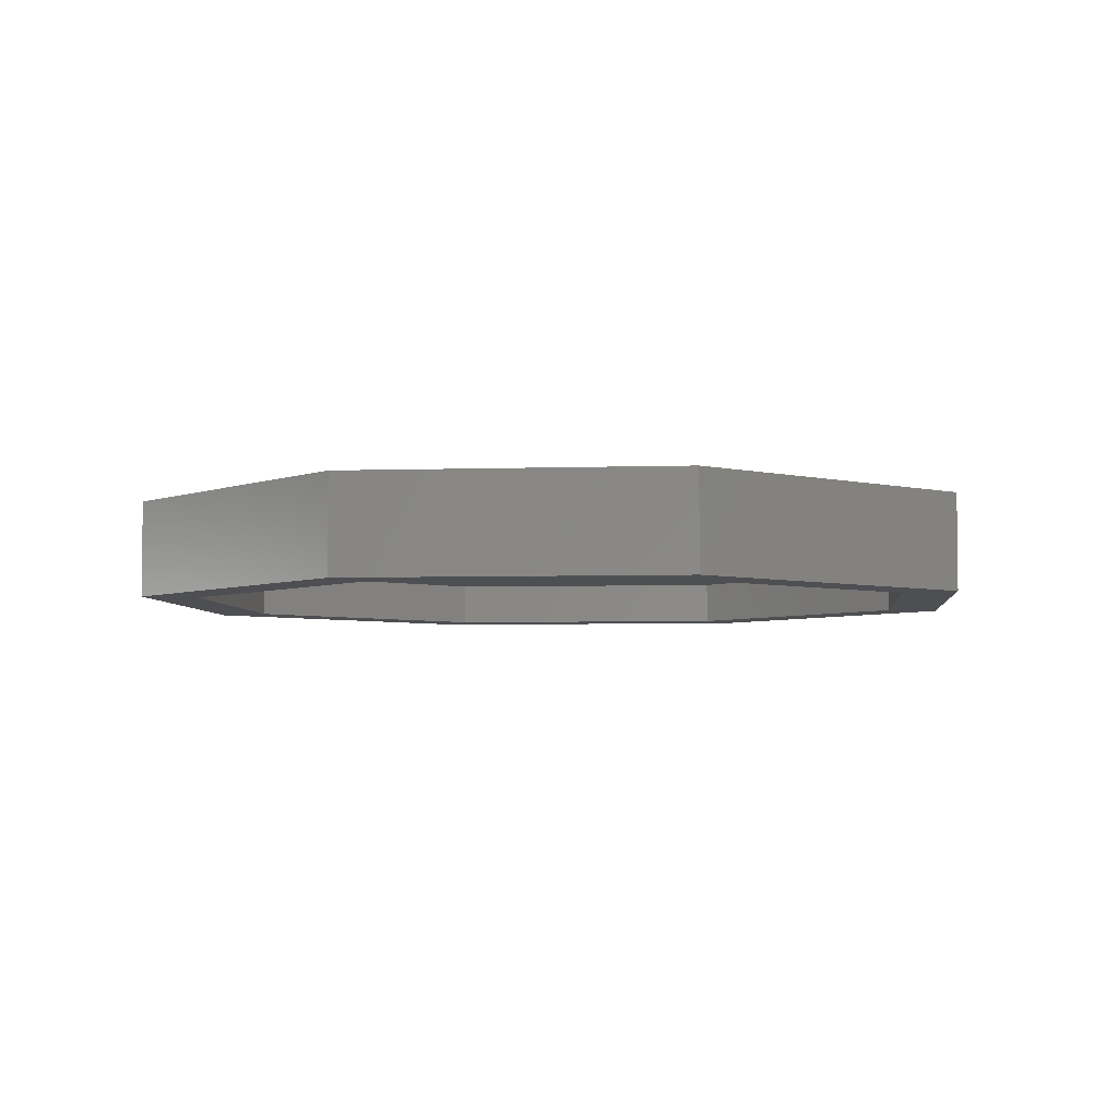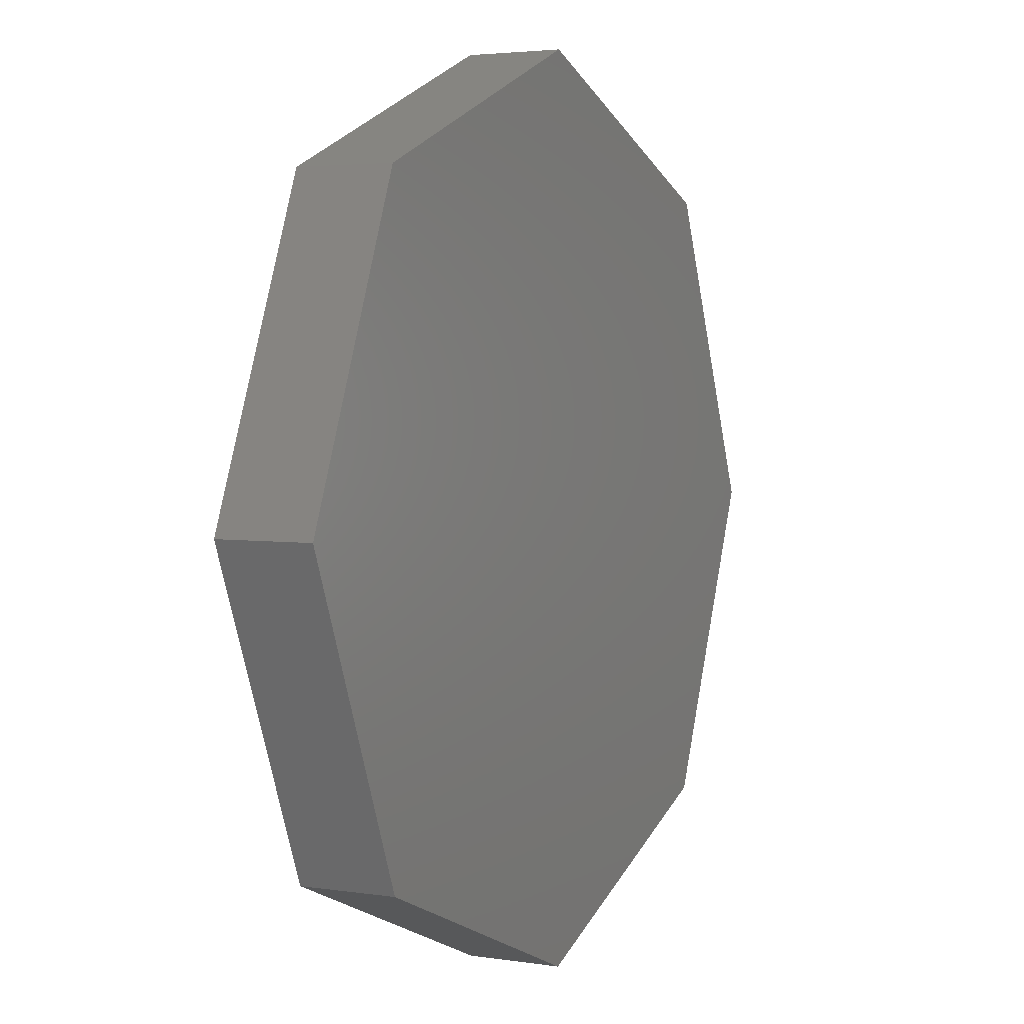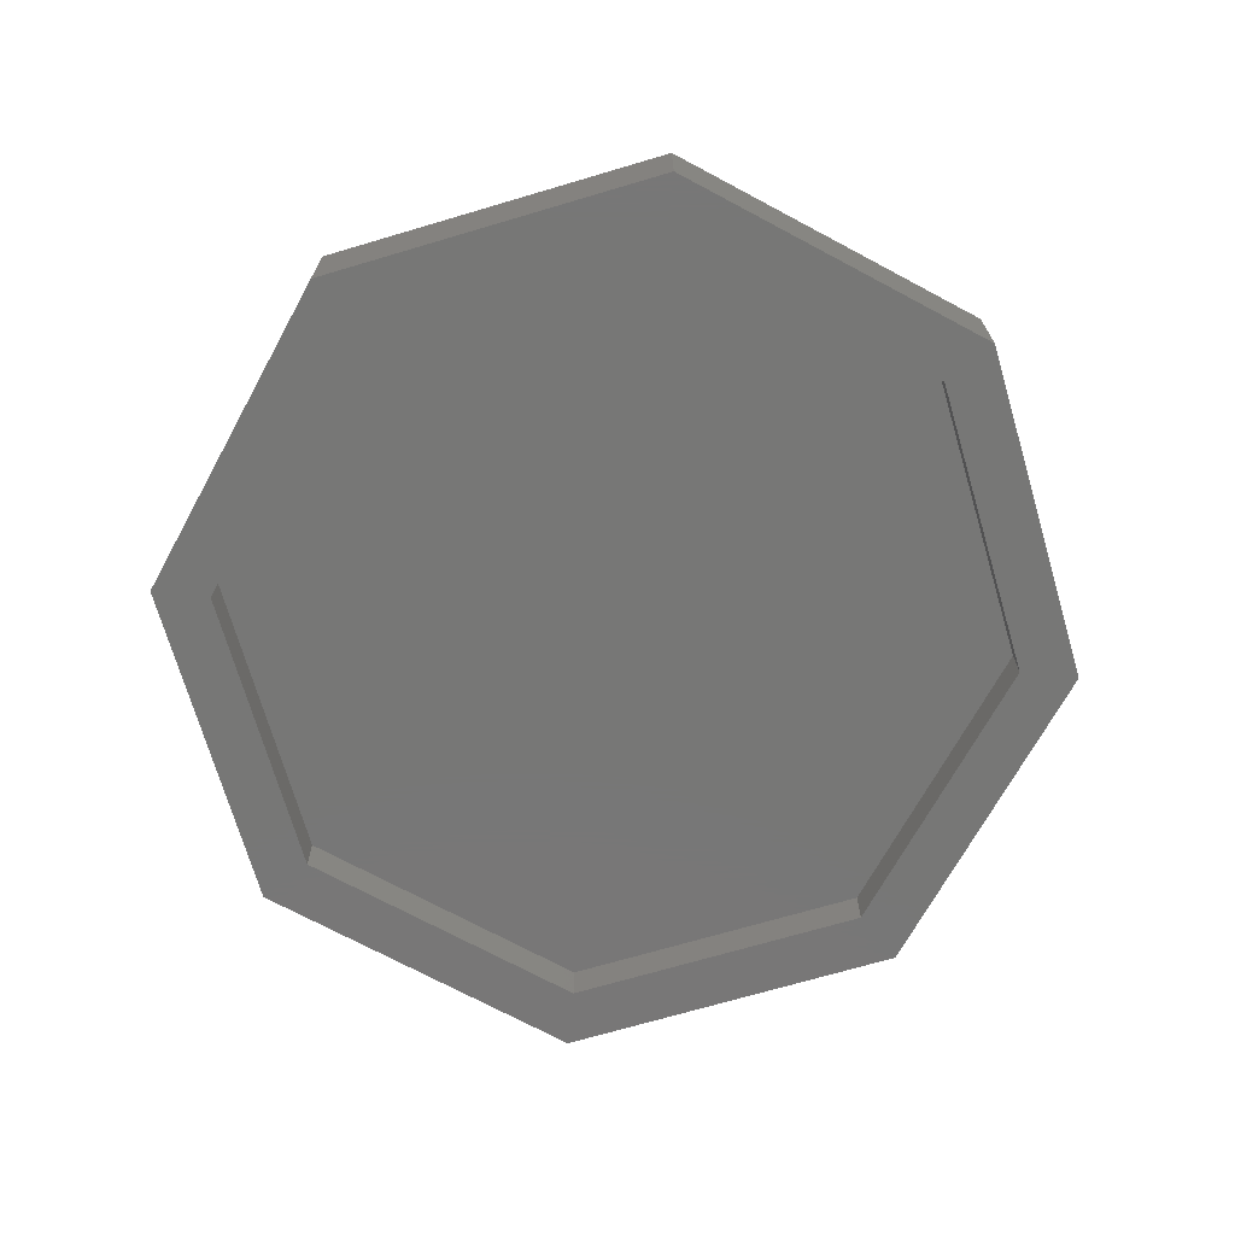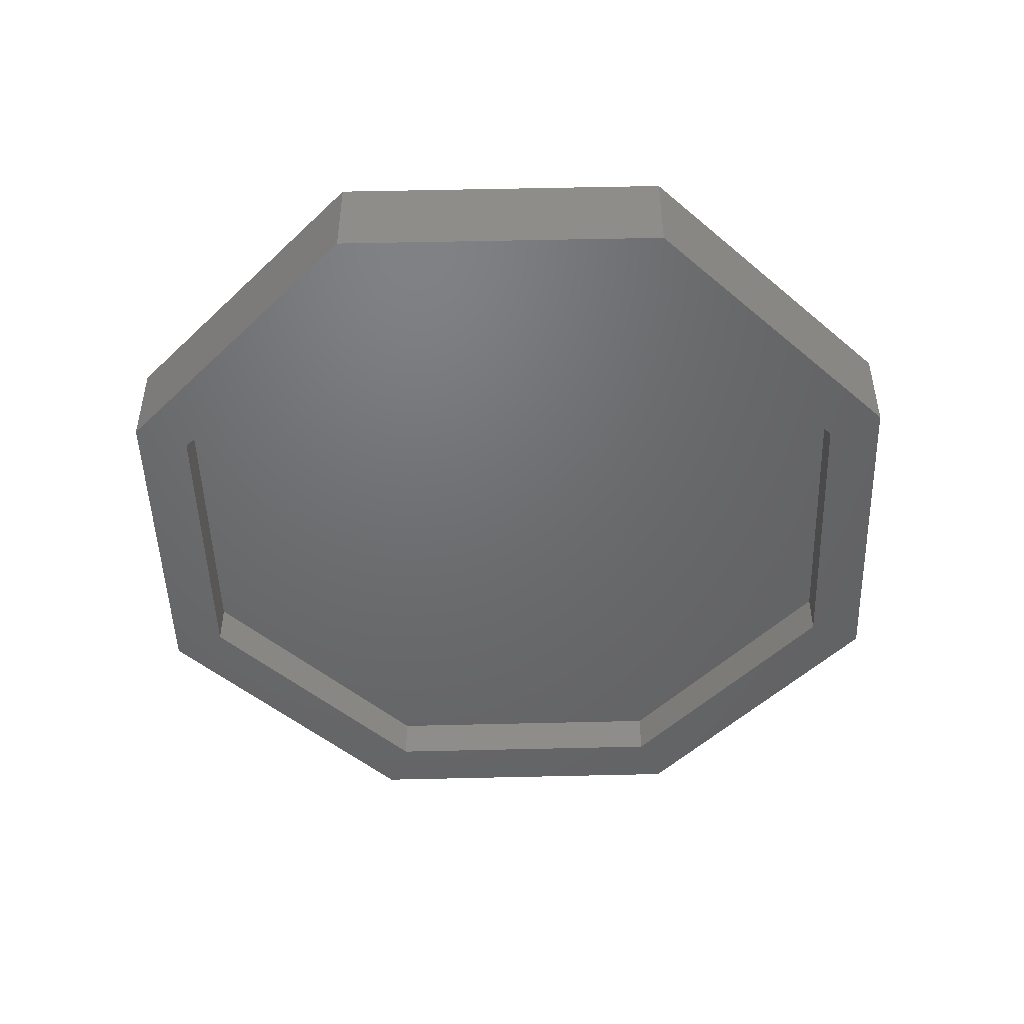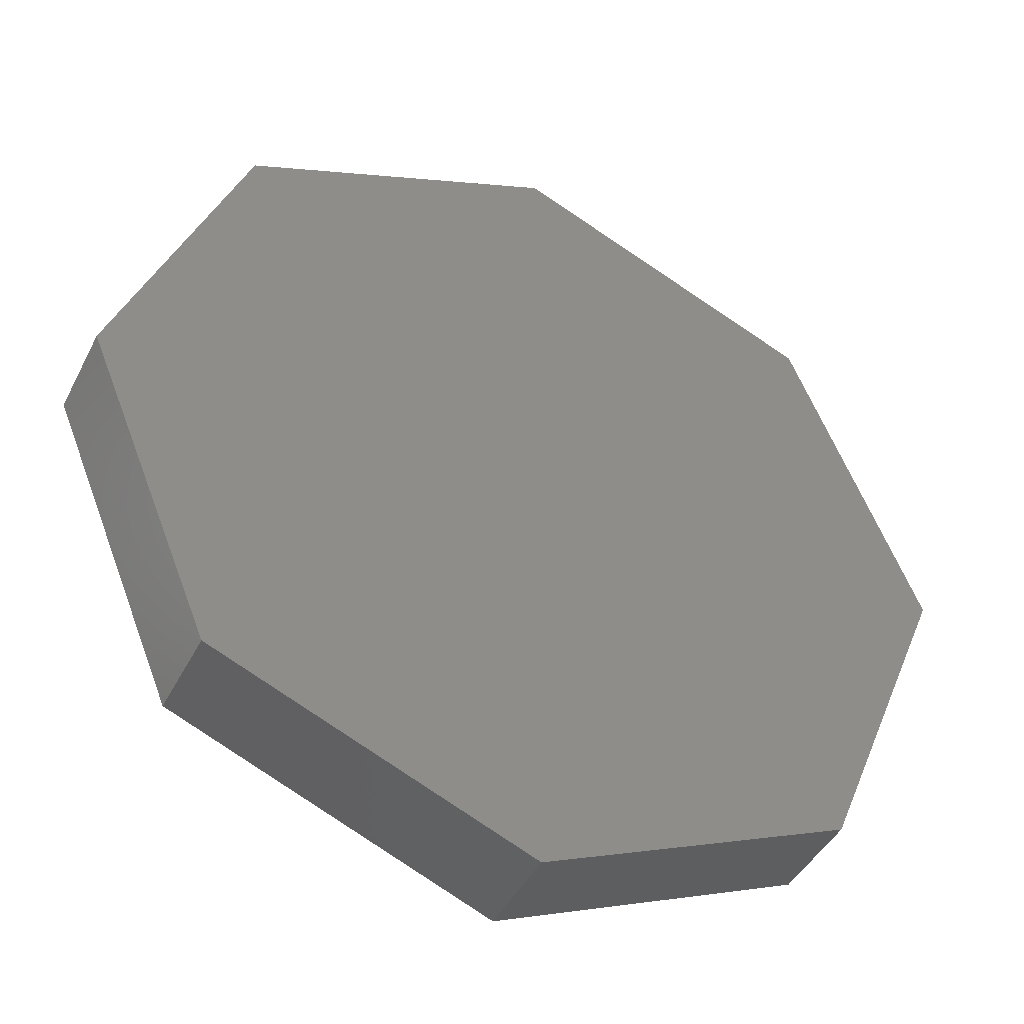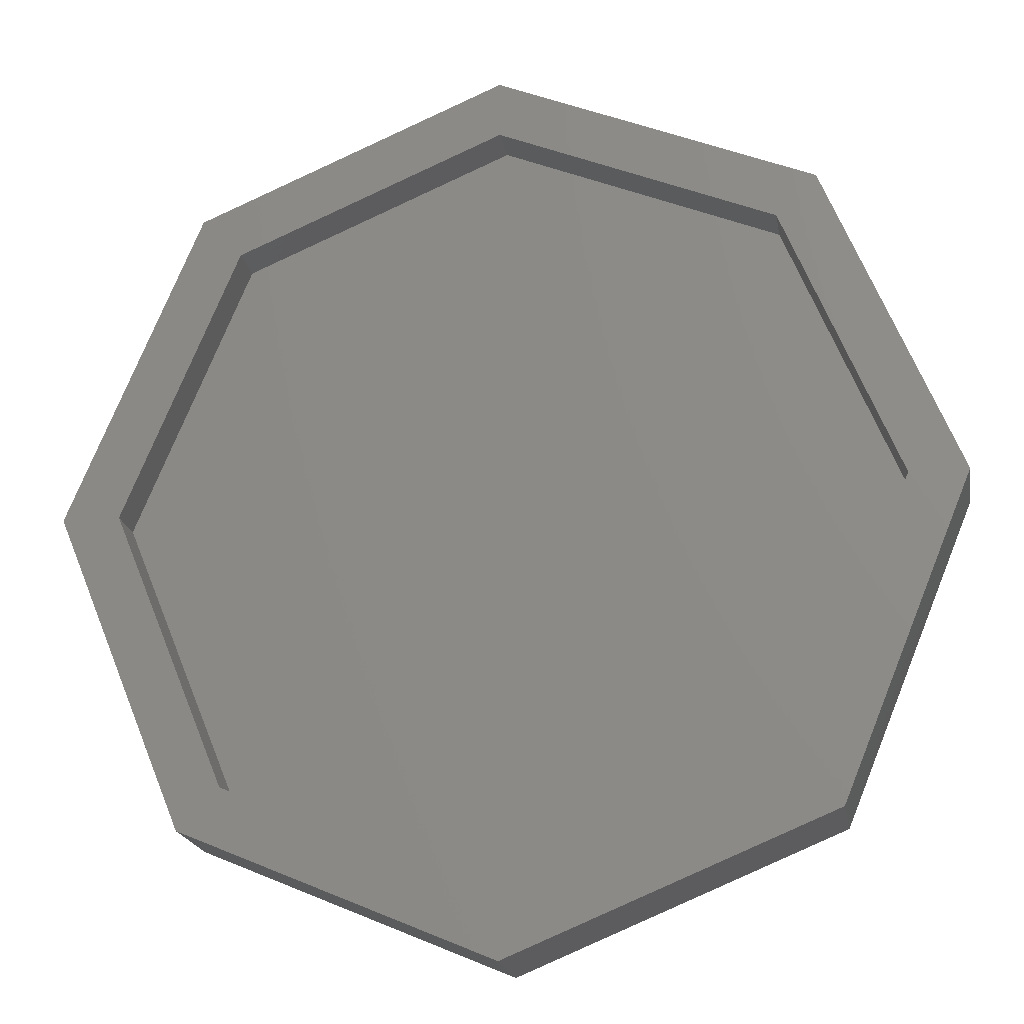
<metadata>
{"format":"stl","ext":"stl","renderer":"f3d","projection":"perspective","resolution":1024,"background":"white","views":[{"elev":-4.6,"azim":163.3,"up":"+Z"},{"elev":3.5,"azim":-62.4,"up":"+Y"},{"elev":-69.9,"azim":128.9,"up":"+Z"},{"elev":-48.5,"azim":24.2,"up":"+Z"},{"elev":-43.4,"azim":-25.4,"up":"+Y"},{"elev":-19.6,"azim":-170.3,"up":"+Y"}]}
</metadata>
<code>
# stl→obj: 32 verts, 60 faces
v 0.553 0.5606 0
v 0.7838 -2.22e-16 0
v 0.6824 -3.331e-16 0
v 0.4809 0.4893 0
v 0.007535 0.6902 0
v 0.008075 0.7918 0
v 0.553 -0.5606 0
v 0.008075 -0.7918 0
v 0.007535 -0.6902 0
v 0.4809 -0.4893 0
v -0.6824 1.665e-16 0
v -0.5529 0.5608 0
v -0.4811 0.489 0
v -0.7838 -1.11e-16 0
v -0.4811 -0.489 0
v -0.5529 -0.5608 0
v -0.6824 -1.11e-16 0.07812
v -0.4811 -0.489 0.07812
v 0.007535 -0.6902 0.07812
v 0.4809 -0.4893 0.07812
v 0.6824 -3.331e-16 0.07812
v 0.4809 0.4893 0.07812
v 0.007535 0.6902 0.07812
v -0.4811 0.489 0.07812
v -0.7838 -1.11e-16 0.1719
v -0.5529 -0.5608 0.1719
v 0.008075 -0.7918 0.1719
v 0.553 -0.5606 0.1719
v 0.7838 -4.441e-16 0.1719
v 0.553 0.5606 0.1719
v 0.008075 0.7918 0.1719
v -0.5529 0.5608 0.1719
f 1 2 3
f 1 3 4
f 1 4 5
f 1 5 6
f 7 8 9
f 7 9 10
f 7 10 3
f 7 3 2
f 11 12 13
f 13 12 6
f 13 6 5
f 12 11 14
f 14 11 15
f 14 15 16
f 16 15 9
f 16 9 8
f 17 18 11
f 11 18 15
f 18 19 15
f 15 19 9
f 19 20 9
f 9 20 10
f 20 21 10
f 10 21 3
f 21 22 3
f 3 22 4
f 22 23 4
f 4 23 5
f 23 24 5
f 5 24 13
f 24 17 13
f 13 17 11
f 25 14 26
f 26 14 16
f 26 16 27
f 27 16 8
f 27 8 28
f 28 8 7
f 28 7 29
f 29 7 2
f 29 2 30
f 30 2 1
f 30 1 31
f 31 1 6
f 31 6 32
f 32 6 12
f 32 12 25
f 25 12 14
f 32 30 31
f 30 32 29
f 29 32 25
f 29 25 28
f 28 25 26
f 28 26 27
f 23 22 24
f 19 18 20
f 20 18 17
f 20 17 21
f 21 17 24
f 21 24 22

</code>
